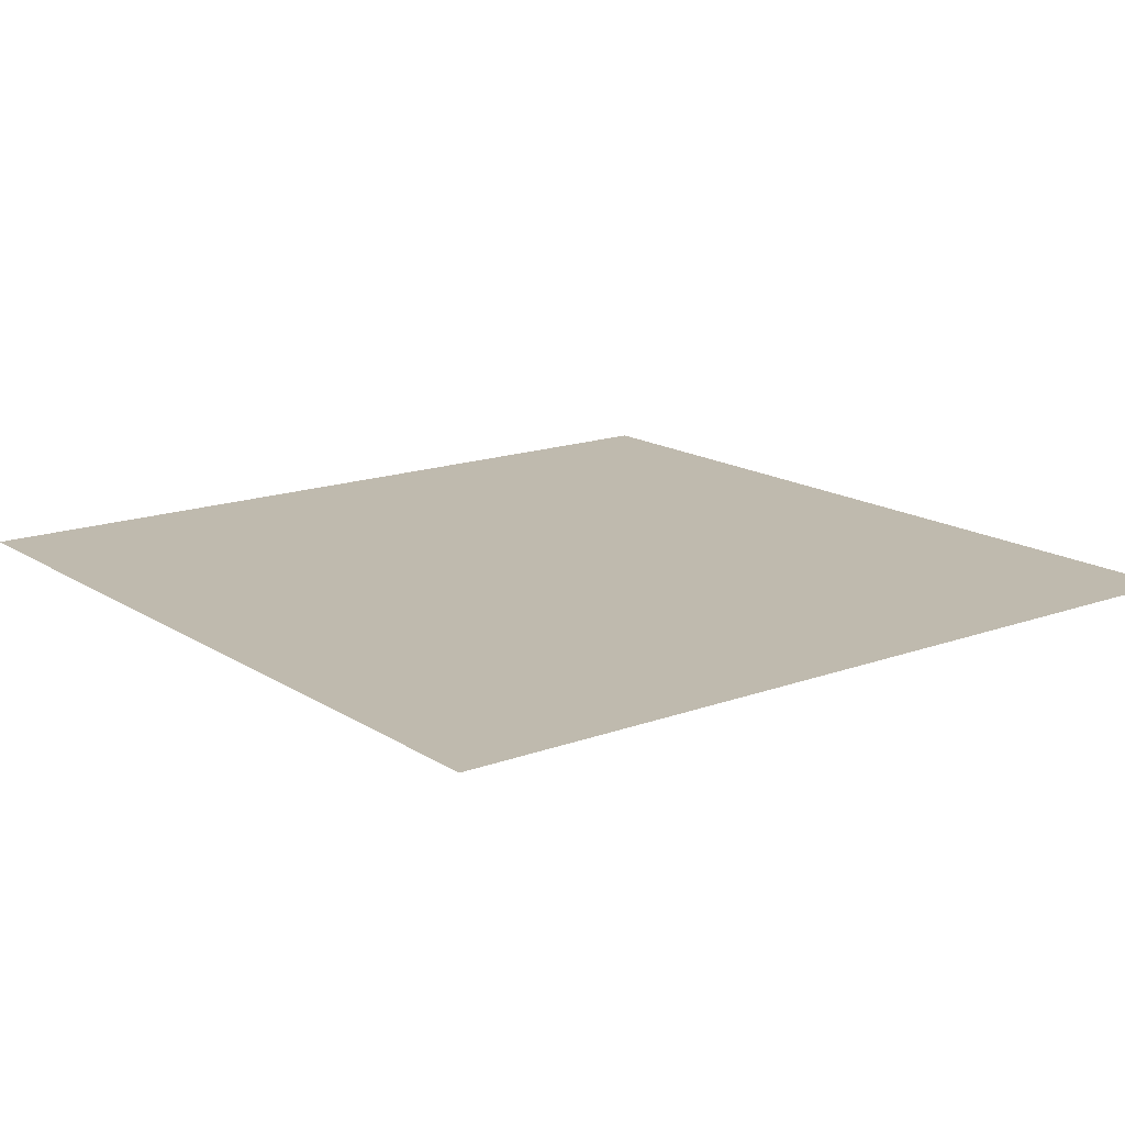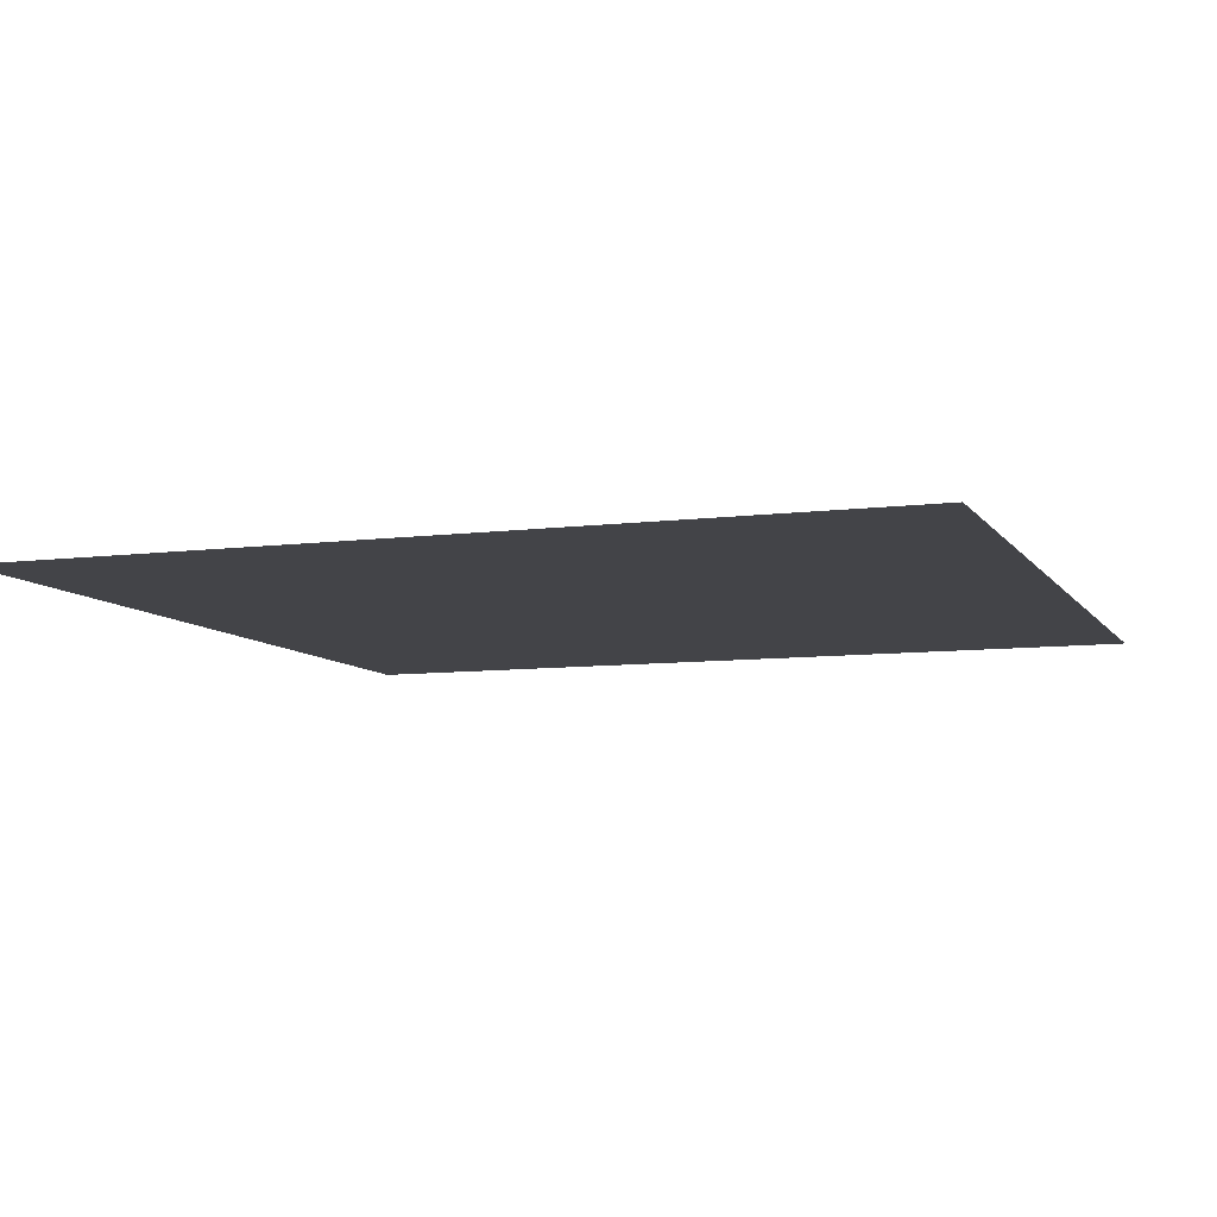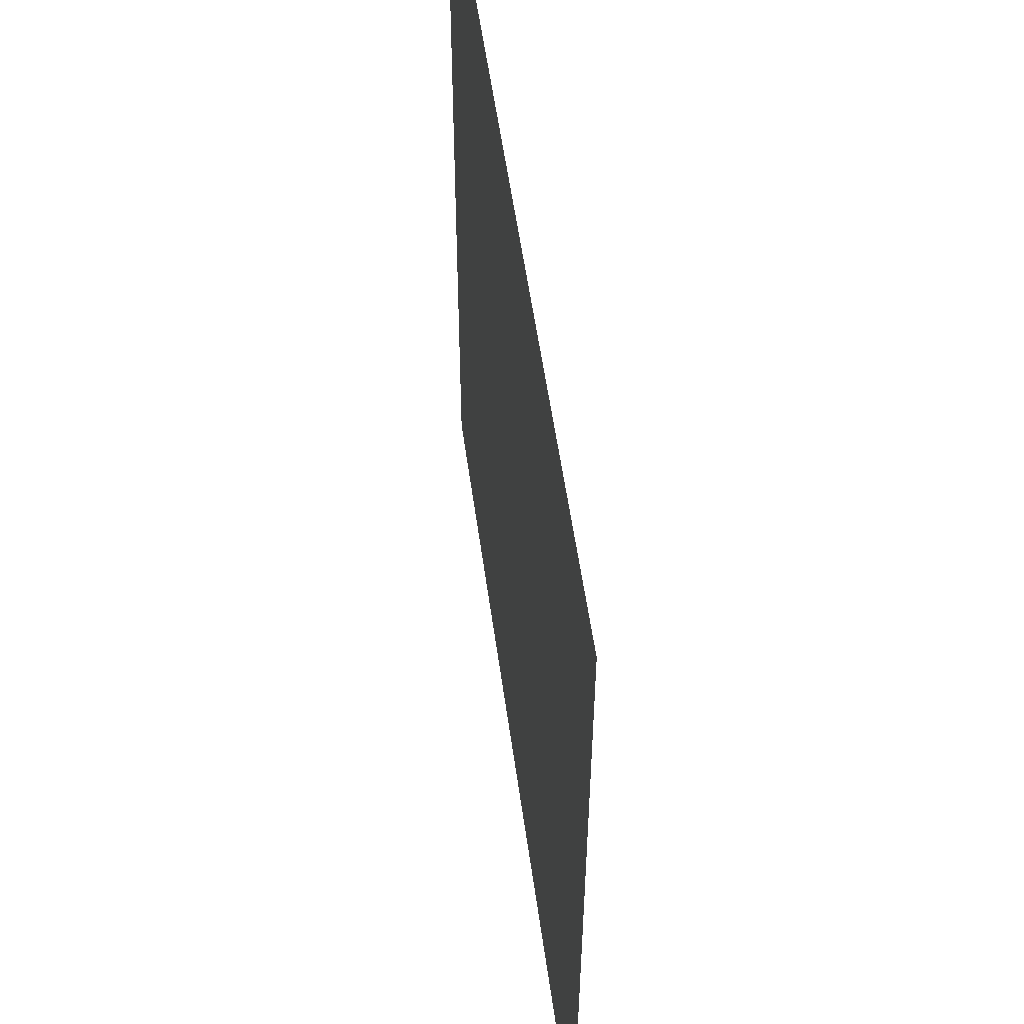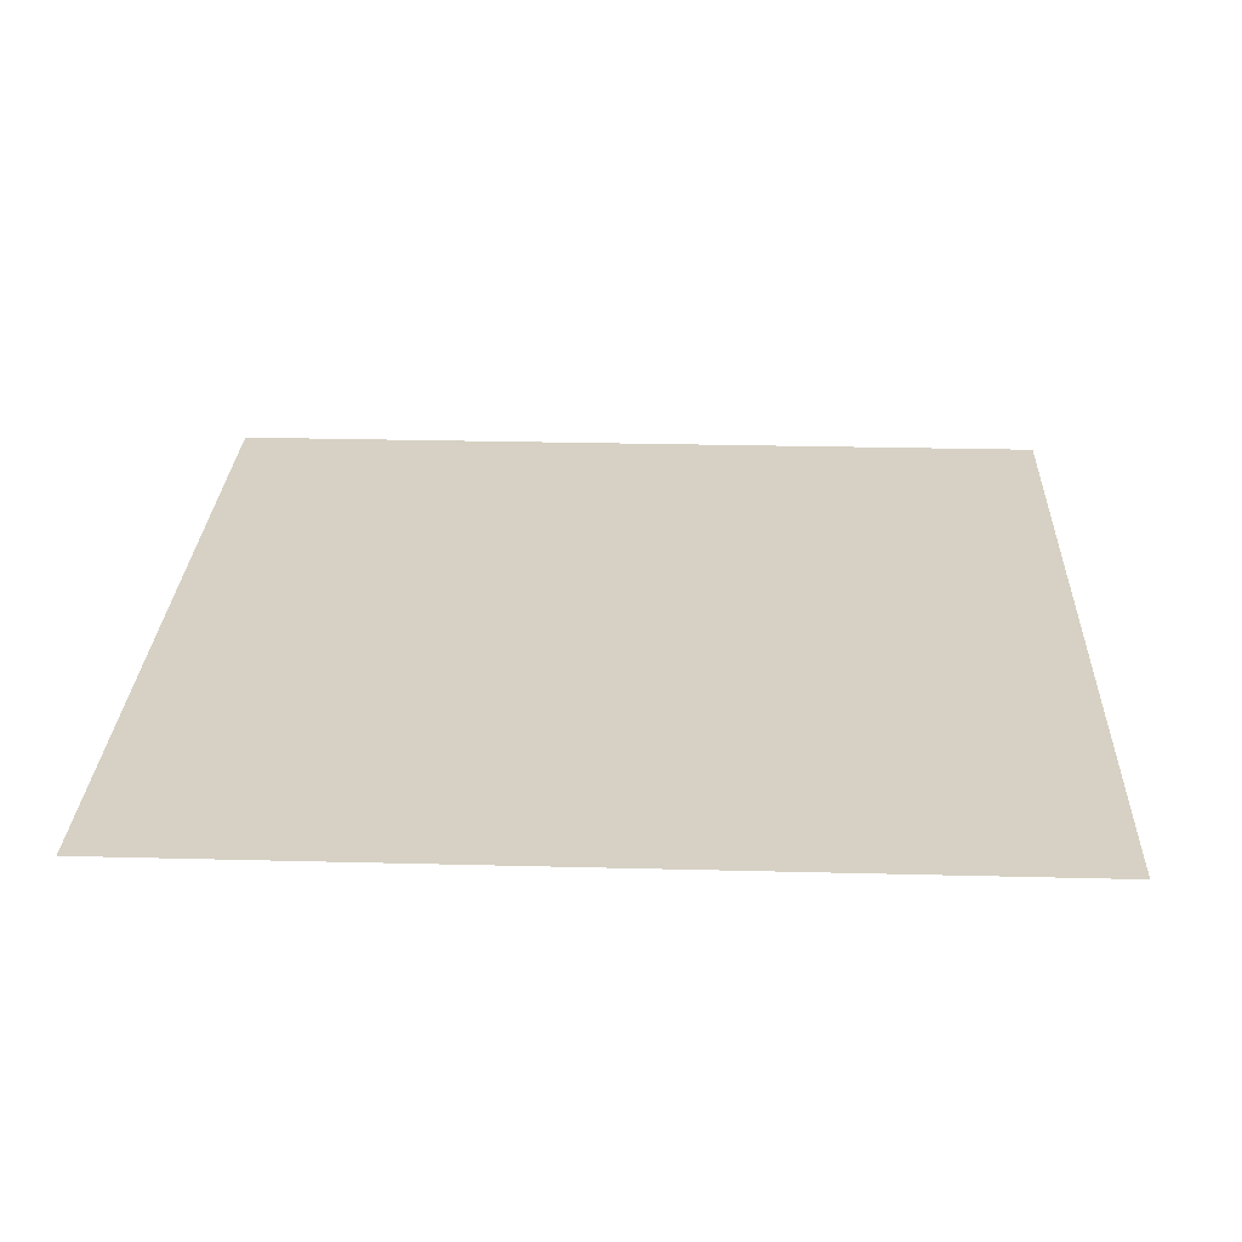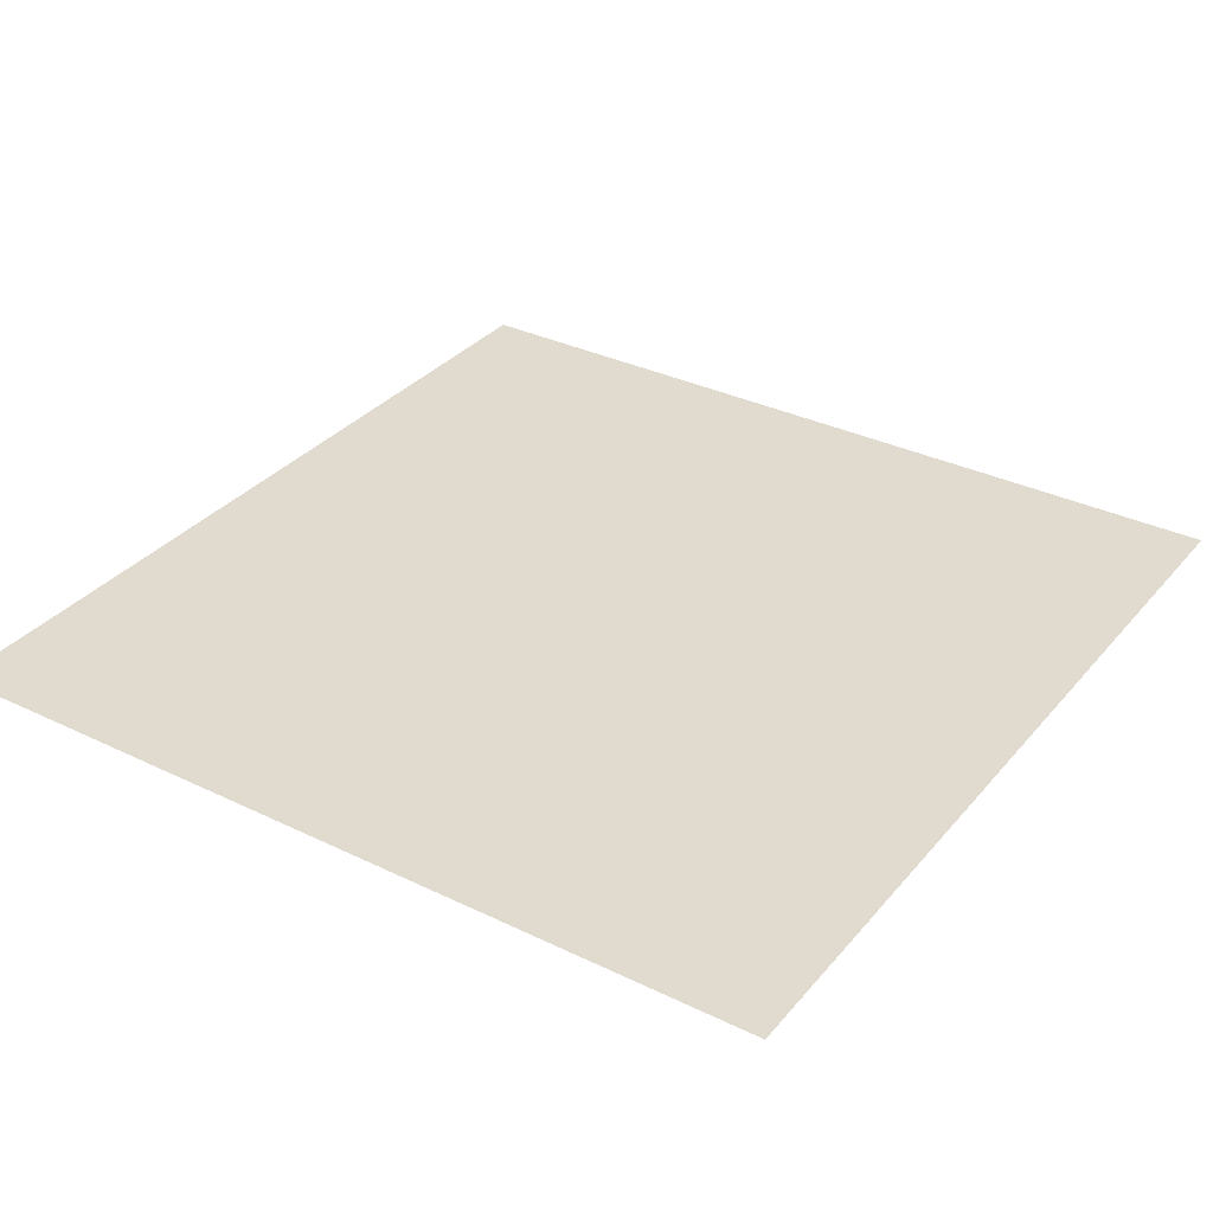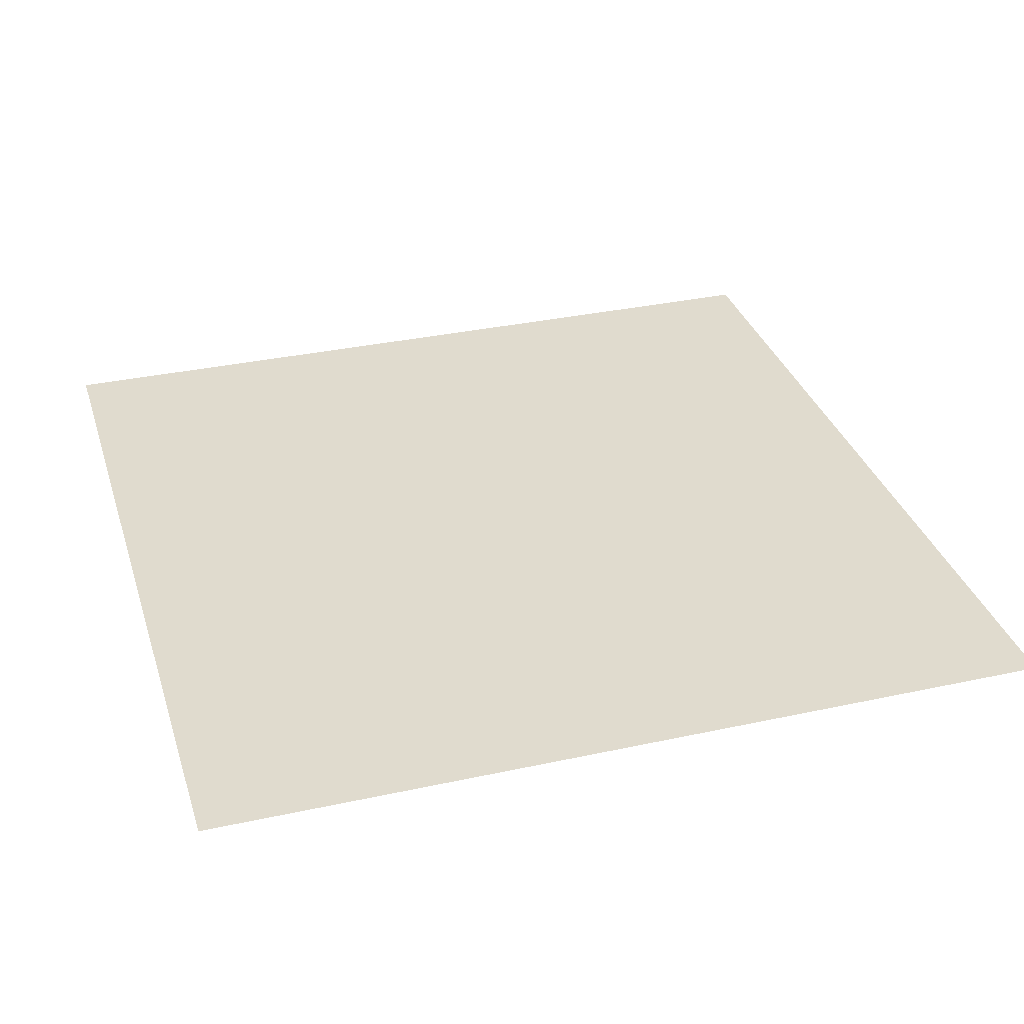
<metadata>
{"format":"obj","ext":"obj","renderer":"f3d","projection":"perspective","resolution":1024,"background":"white","views":[{"elev":15.8,"azim":142.6,"up":"+Z"},{"elev":-8.2,"azim":-160.4,"up":"+Z"},{"elev":54.8,"azim":-97.8,"up":"+Y"},{"elev":26.8,"azim":92.3,"up":"+Z"},{"elev":33.4,"azim":33.6,"up":"+Z"},{"elev":33.4,"azim":163.4,"up":"+Z"}]}
</metadata>
<code>
v 0 0 0
v 0.0625 0 0
v 0.125 0 0
v 0.1875 0 0
v 0.25 0 0
v 0.3125 0 0
v 0.375 0 0
v 0.4375 0 0
v 0.5 0 0
v 0 0.0625 0
v 0.06091 0.05137 0
v 0.1138 0.03041 0
v 0.1504 0.0422 0
v 0.2496 0.03179 0
v 0.2983 0.0605 0
v 0.3566 0.05748 0
v 0.4141 0.05911 0
v 0.5 0.0625 0
v 0 0.125 0
v 0.05319 0.09612 0
v 0.09478 0.1116 0
v 0.1548 0.1025 0
v 0.2269 0.1128 0
v 0.297 0.1248 0
v 0.3572 0.09133 0
v 0.4176 0.1028 0
v 0.5 0.125 0
v 0 0.1875 0
v 0.02502 0.1689 0
v 0.09147 0.1853 0
v 0.1807 0.1819 0
v 0.2132 0.1824 0
v 0.284 0.1649 0
v 0.3376 0.1551 0
v 0.4324 0.1539 0
v 0.5 0.1875 0
v 0 0.25 0
v 0.04105 0.2323 0
v 0.08779 0.238 0
v 0.1789 0.236 0
v 0.218 0.2239 0
v 0.291 0.2318 0
v 0.3482 0.2219 0
v 0.4024 0.2289 0
v 0.5 0.25 0
v 0 0.3125 0
v 0.04283 0.2882 0
v 0.08916 0.2985 0
v 0.1832 0.2899 0
v 0.2321 0.2893 0
v 0.2783 0.2986 0
v 0.341 0.2934 0
v 0.4217 0.2982 0
v 0.5 0.3125 0
v 0 0.375 0
v 0.04072 0.3534 0
v 0.09375 0.3632 0
v 0.1861 0.3394 0
v 0.2432 0.3582 0
v 0.2798 0.3481 0
v 0.3718 0.3717 0
v 0.4364 0.3556 0
v 0.5 0.375 0
v 0 0.4375 0
v 0.04123 0.4254 0
v 0.09459 0.4241 0
v 0.1555 0.4297 0
v 0.232 0.4186 0
v 0.2921 0.402 0
v 0.3529 0.4069 0
v 0.4371 0.412 0
v 0.5 0.4375 0
v 0 0.5 0
v 0.0625 0.5 0
v 0.125 0.5 0
v 0.1875 0.5 0
v 0.25 0.5 0
v 0.3125 0.5 0
v 0.375 0.5 0
v 0.4375 0.5 0
v 0.5 0.5 0
f 1 2 11 10
f 2 3 12 11
f 3 4 13 12
f 4 5 14 13
f 5 6 15 14
f 6 7 16 15
f 7 8 17 16
f 8 9 18 17
f 10 11 20 19
f 11 12 21 20
f 12 13 22 21
f 13 14 23 22
f 14 15 24 23
f 15 16 25 24
f 16 17 26 25
f 17 18 27 26
f 19 20 29 28
f 20 21 30 29
f 21 22 31 30
f 22 23 32 31
f 23 24 33 32
f 24 25 34 33
f 25 26 35 34
f 26 27 36 35
f 28 29 38 37
f 29 30 39 38
f 30 31 40 39
f 31 32 41 40
f 32 33 42 41
f 33 34 43 42
f 34 35 44 43
f 35 36 45 44
f 37 38 47 46
f 38 39 48 47
f 39 40 49 48
f 40 41 50 49
f 41 42 51 50
f 42 43 52 51
f 43 44 53 52
f 44 45 54 53
f 46 47 56 55
f 47 48 57 56
f 48 49 58 57
f 49 50 59 58
f 50 51 60 59
f 51 52 61 60
f 52 53 62 61
f 53 54 63 62
f 55 56 65 64
f 56 57 66 65
f 57 58 67 66
f 58 59 68 67
f 59 60 69 68
f 60 61 70 69
f 61 62 71 70
f 62 63 72 71
f 64 65 74 73
f 65 66 75 74
f 66 67 76 75
f 67 68 77 76
f 68 69 78 77
f 69 70 79 78
f 70 71 80 79
f 71 72 81 80

</code>
